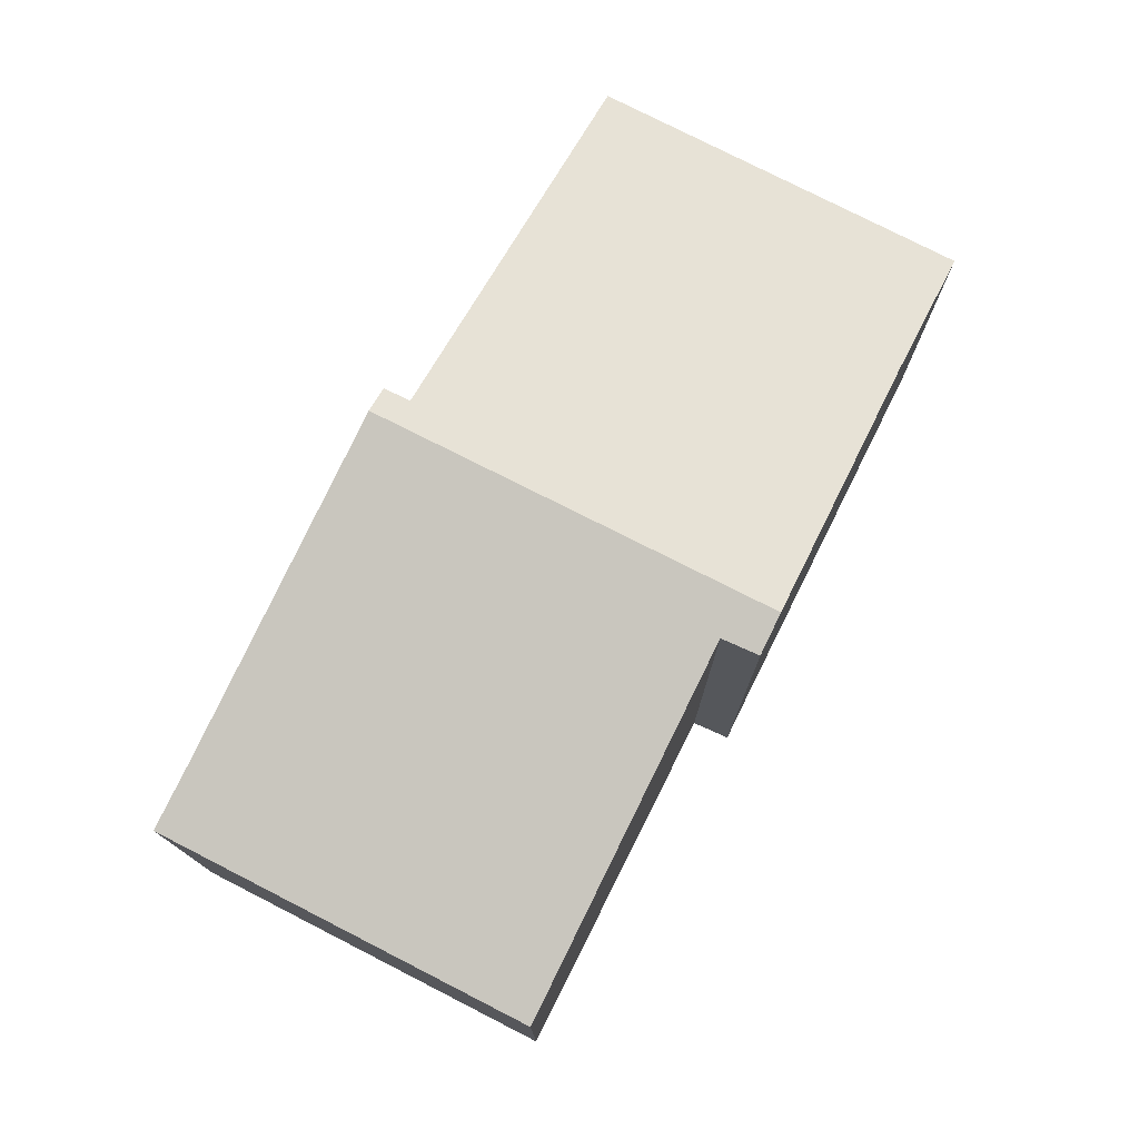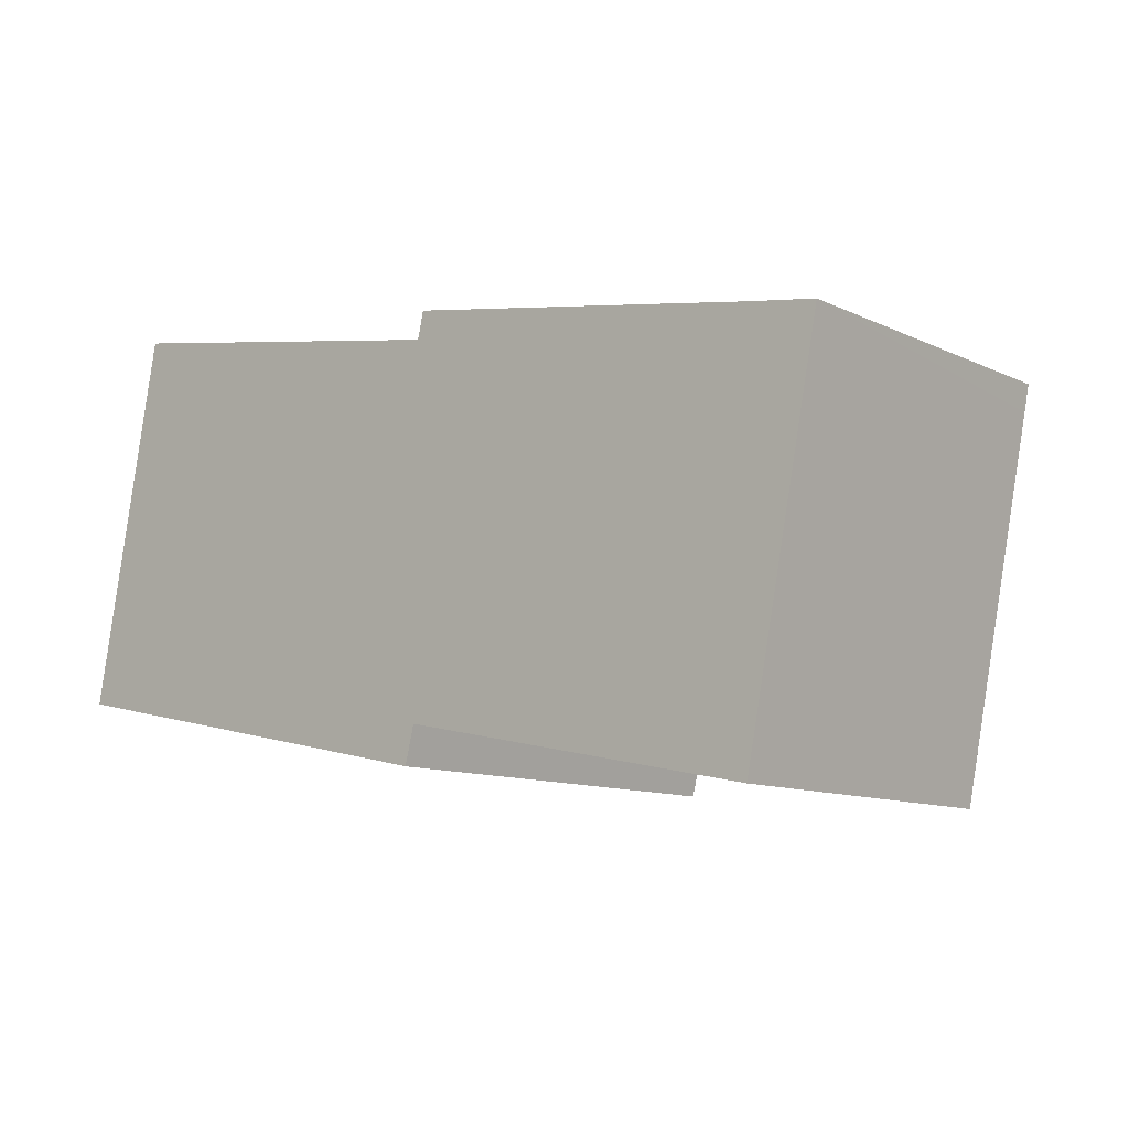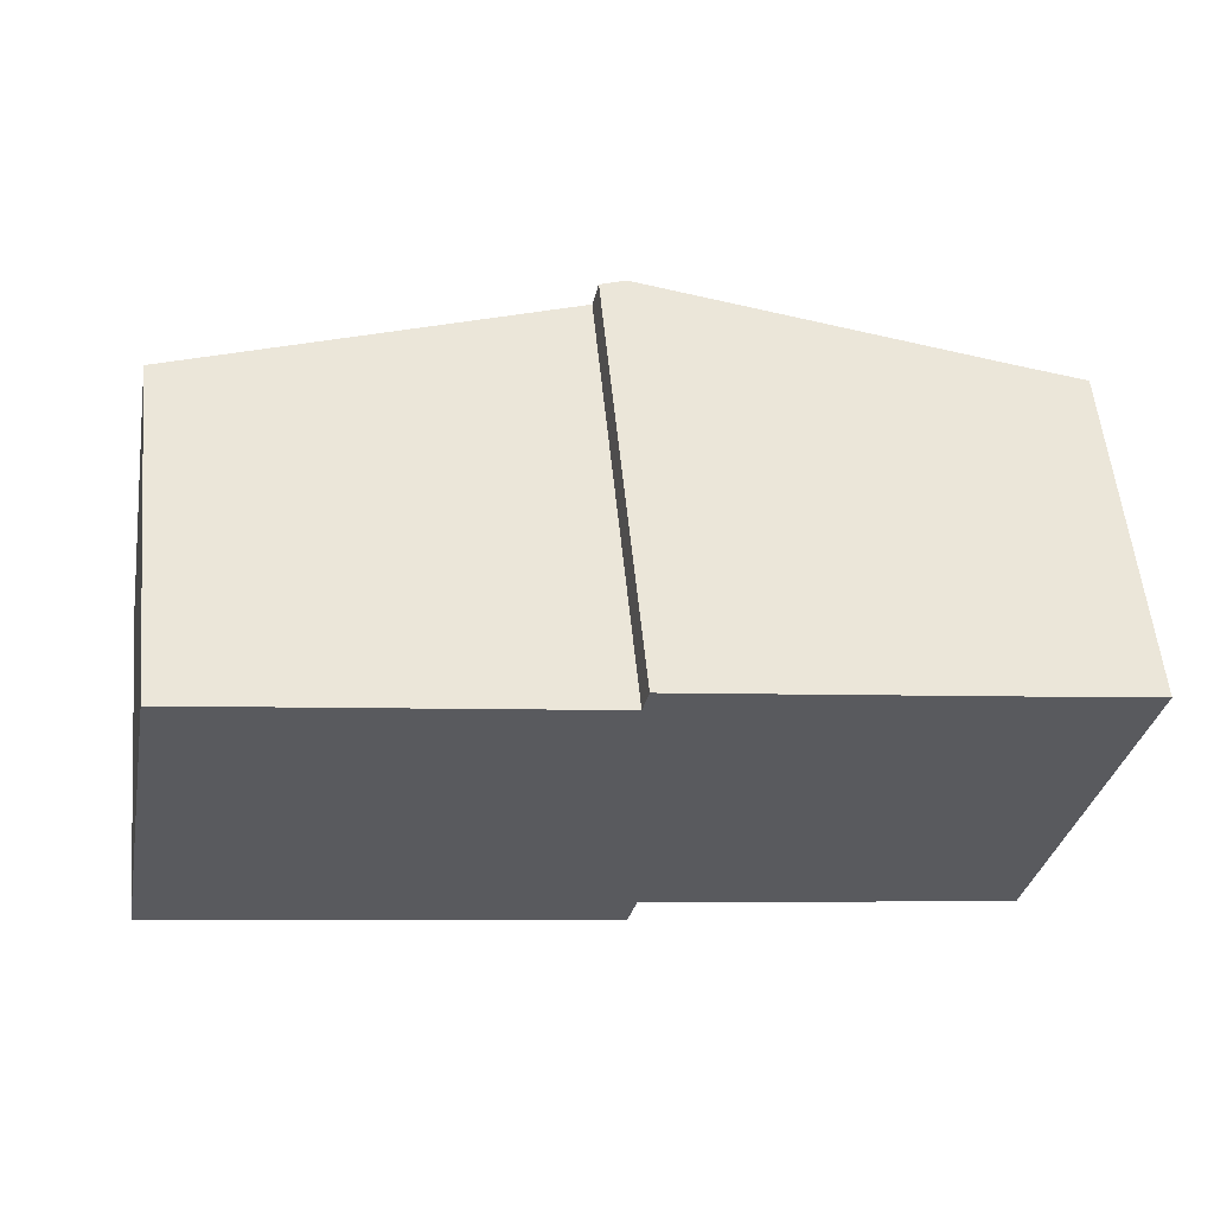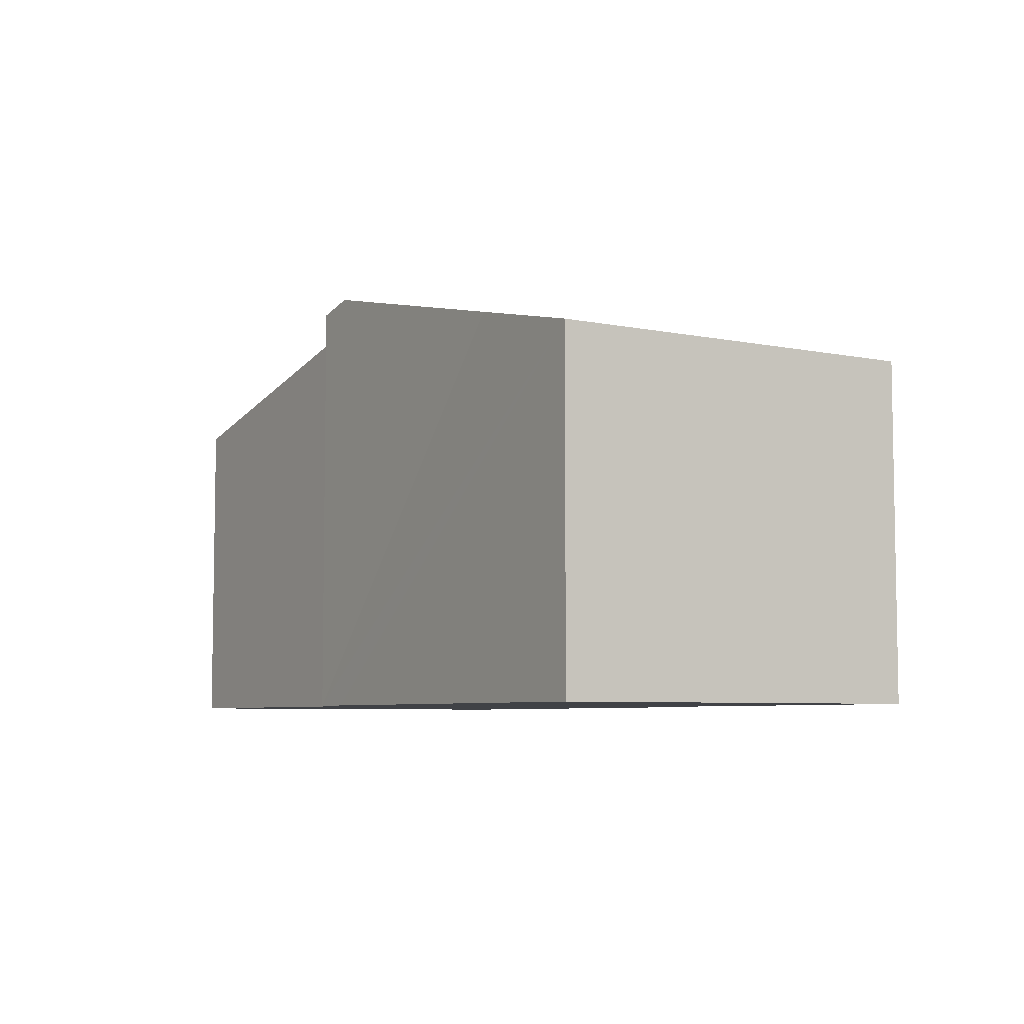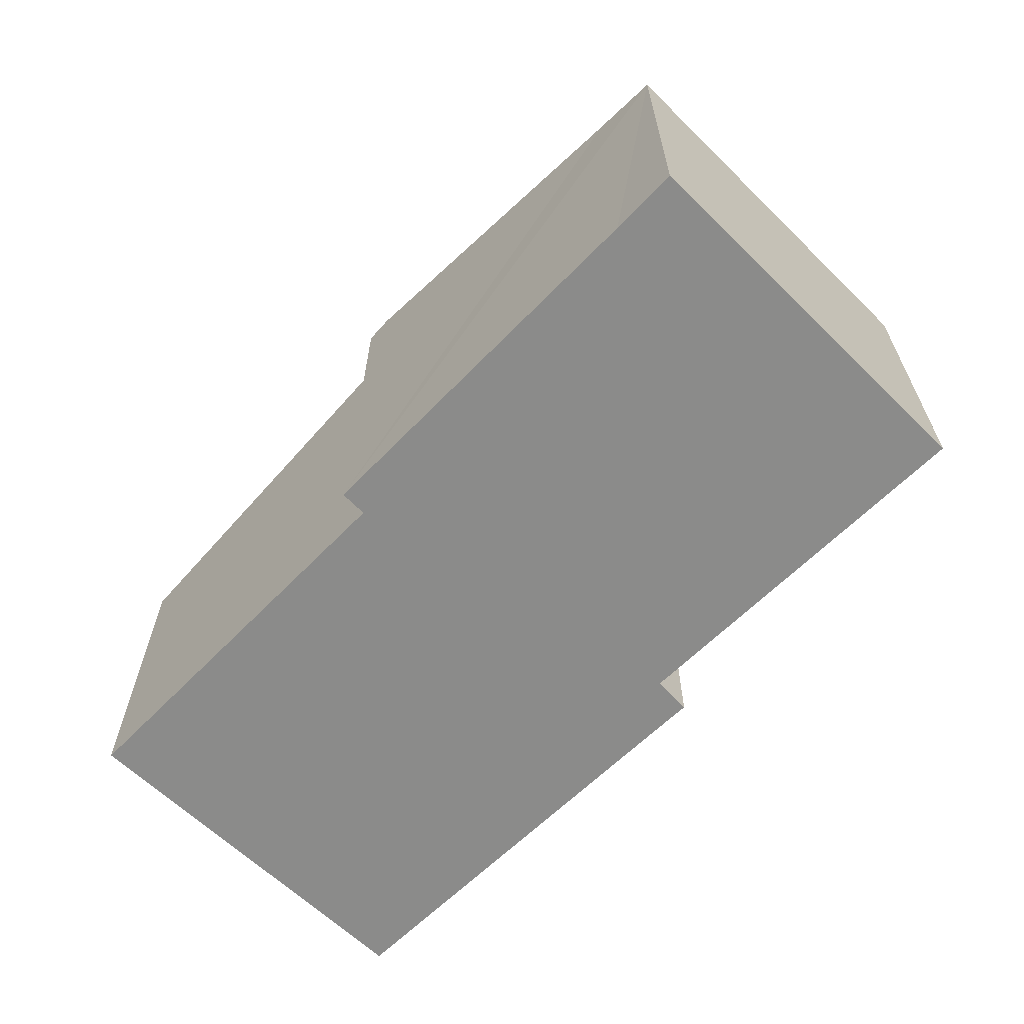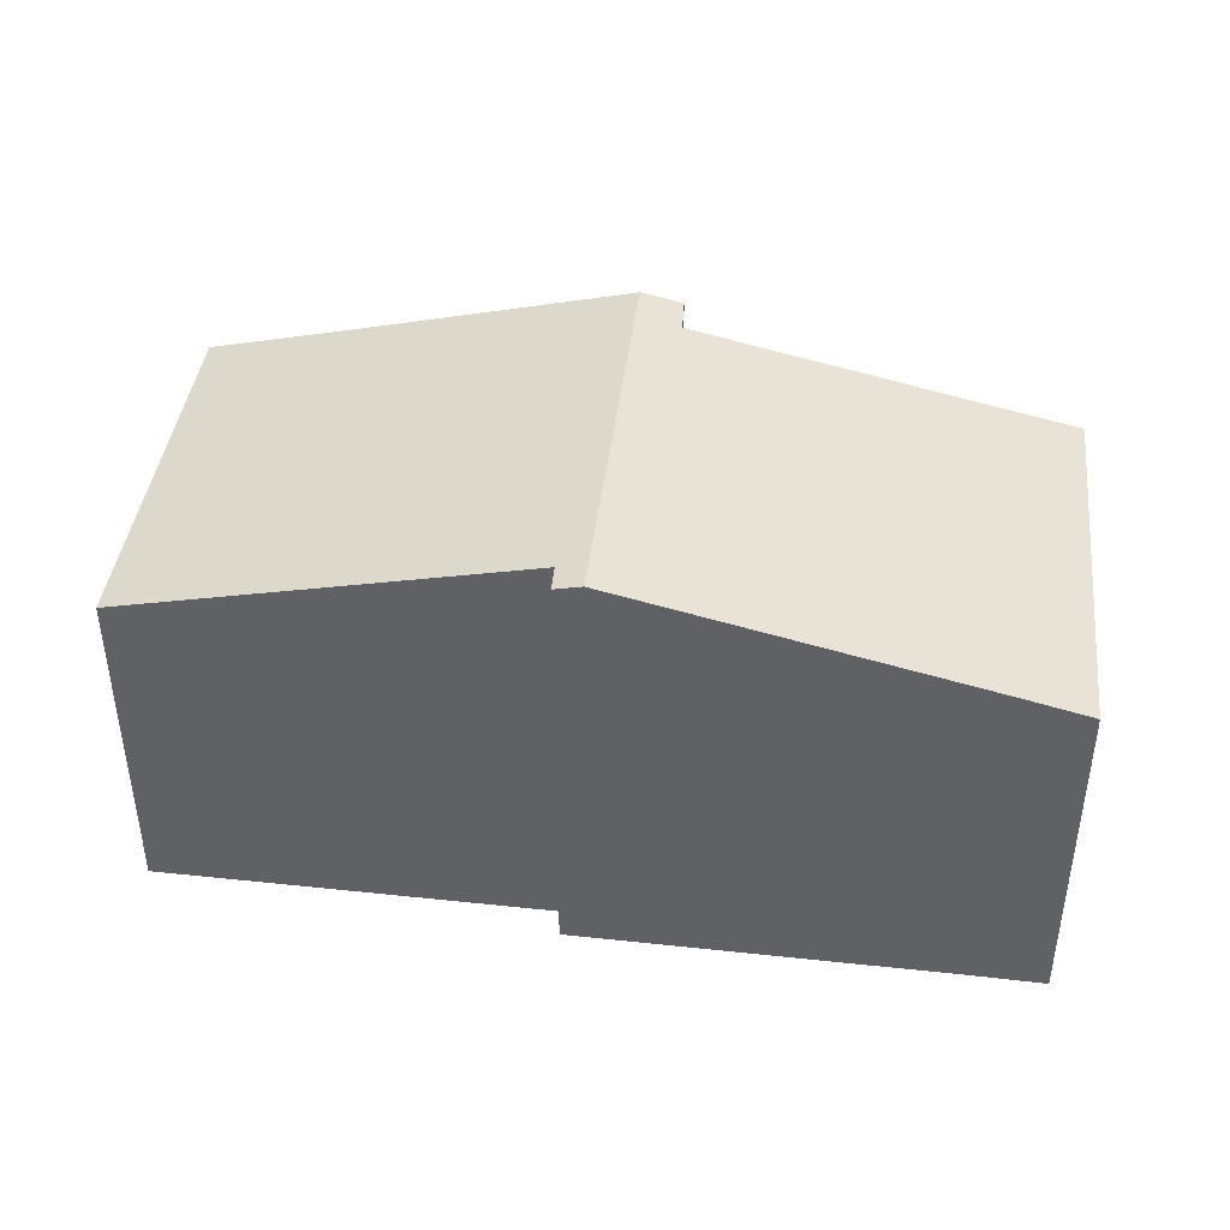
<metadata>
{"format":"obj","ext":"obj","renderer":"f3d","projection":"perspective","resolution":1024,"background":"white","views":[{"elev":75.6,"azim":128.3,"up":"+Y"},{"elev":-10.9,"azim":41.1,"up":"+Z"},{"elev":57.6,"azim":-5.6,"up":"+Z"},{"elev":-6.2,"azim":-110.7,"up":"+Y"},{"elev":-63.7,"azim":56.6,"up":"+Y"},{"elev":42.0,"azim":17.9,"up":"+Y"}]}
</metadata>
<code>
v  8.216 7.173 5.408
v  7.529 7.016 -1.567
v  6.849 7.173 -1.422
v  7.687 7.009 -0.938
v  13.85 5.591 -2.2
v  15.03 5.591 3.712
v  14 5.848 4.334
v  15.12 5.591 4.138
v  0 5.597 3.427e-16
v  1.179 5.58 6.257
v  2.266 6.117 -0.448
v  7.677 7.07 5.041
v  7.778 7.072 5.49
v  7.529 9.595e-17 -1.567
v  6.849 8.707e-17 -1.422
v  0 0 0
v  2.266 2.743e-17 -0.448
v  7.687 5.744e-17 -0.938
v  13.85 1.347e-16 -2.2
v  1.179 -3.831e-16 6.257
v  7.778 -3.362e-16 5.49
v  7.677 -3.087e-16 5.041
v  8.216 -3.311e-16 5.408
v  14 -2.654e-16 4.334
v  15.12 -2.534e-16 4.138
v  15.03 -2.273e-16 3.712
g defaultobject
f 1 2 3
f 2 1 4
f 4 1 5
f 5 1 6
f 6 1 7
f 6 7 8
f 9 10 11
f 3 11 10
f 12 3 10
f 1 3 12
f 13 1 12
f 14 3 2
f 3 14 11
f 11 14 9
f 9 14 15
f 9 15 16
f 16 15 17
f 5 18 4
f 18 5 19
f 16 10 9
f 10 16 20
f 12 21 13
f 21 12 22
f 10 22 12
f 22 10 20
f 21 1 13
f 1 21 7
f 7 21 8
f 8 21 23
f 8 23 24
f 8 24 25
f 25 6 8
f 6 25 5
f 5 25 19
f 19 25 26
f 4 14 2
f 14 4 18
f 24 26 25
f 26 24 19
f 19 24 18
f 18 24 23
f 18 23 14
f 14 23 15
f 15 23 21
f 15 21 22
f 15 22 17
f 17 22 20
f 17 20 16

</code>
